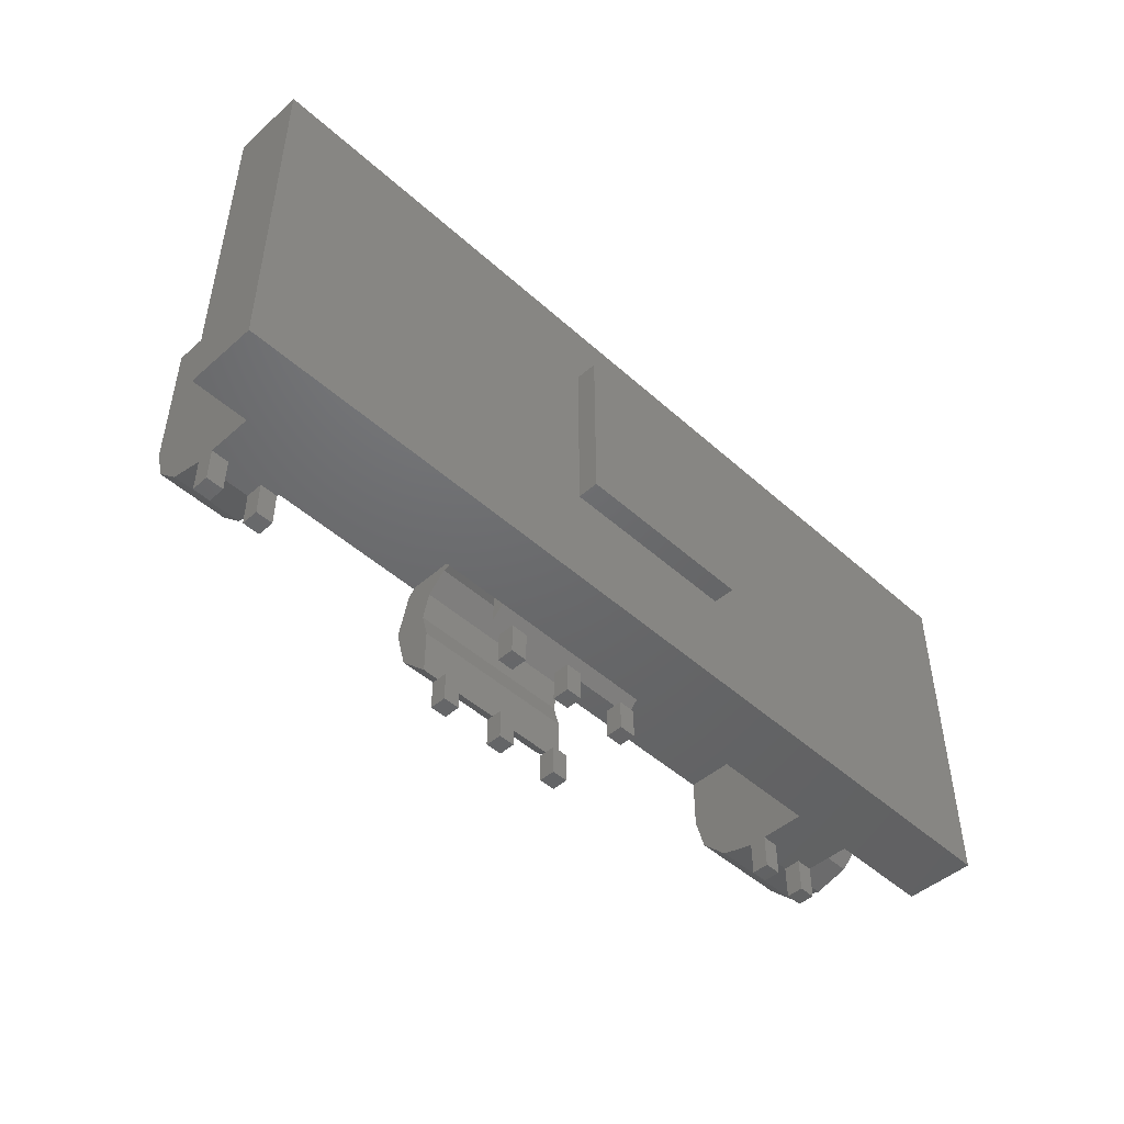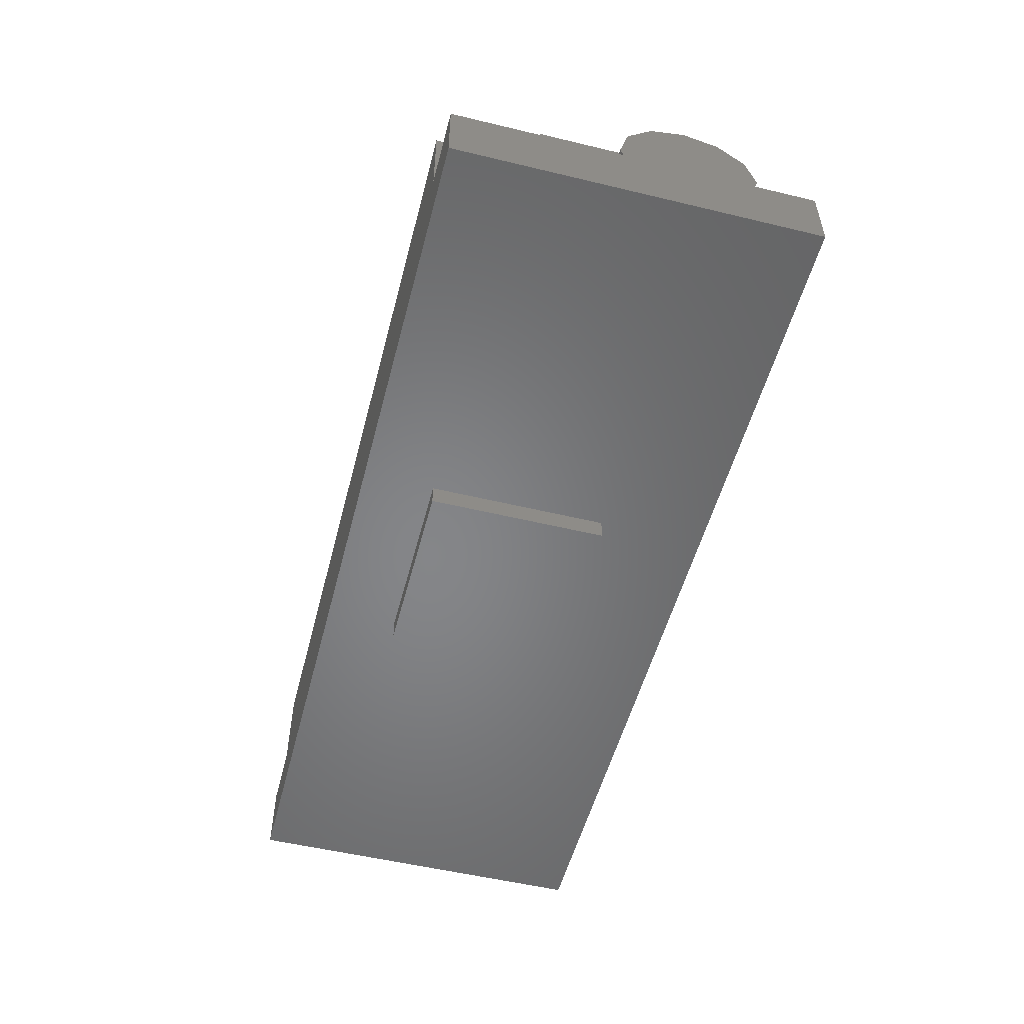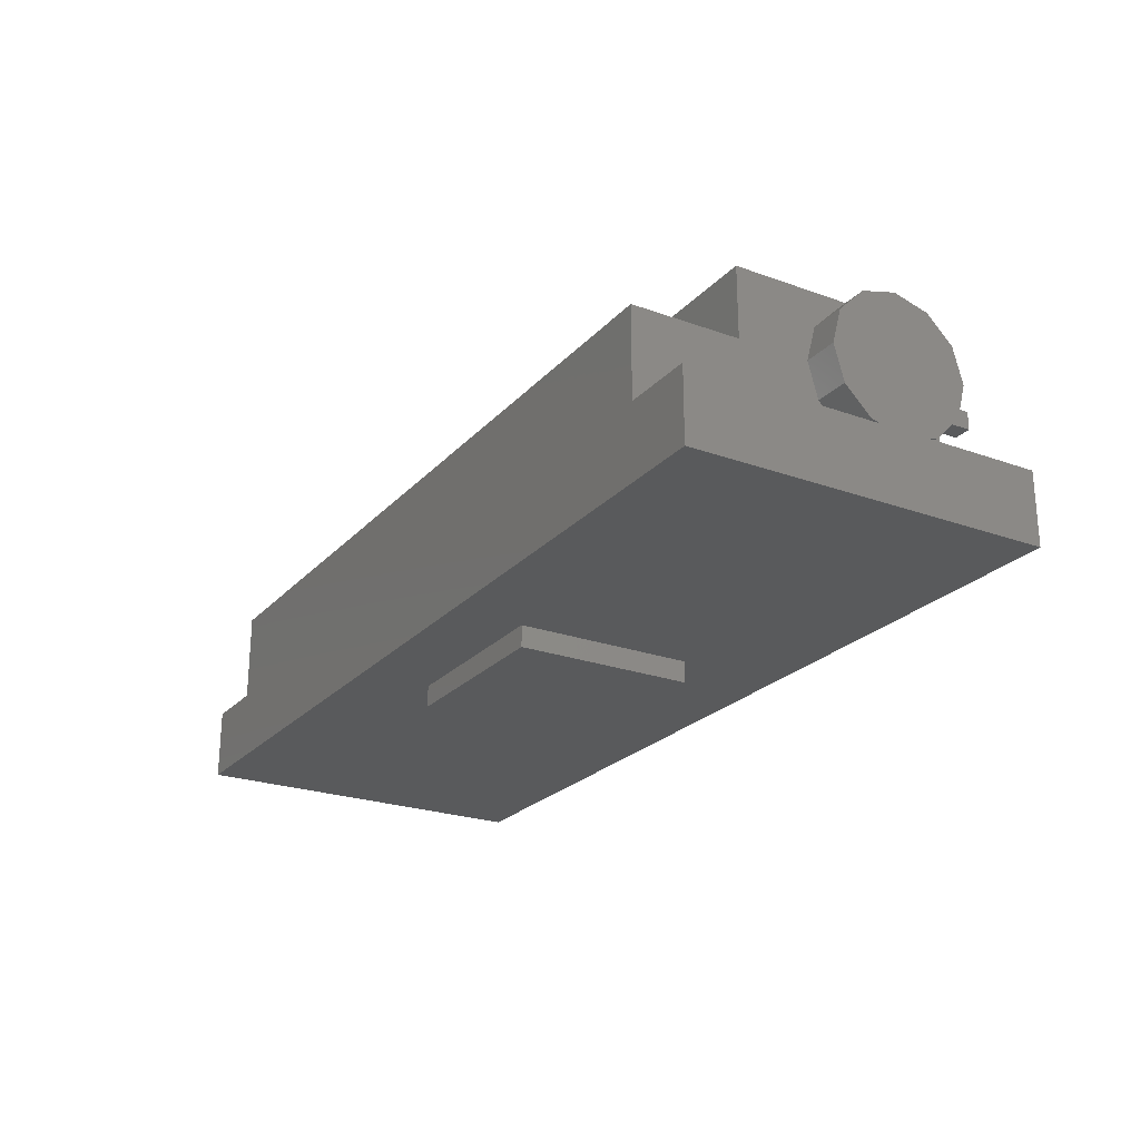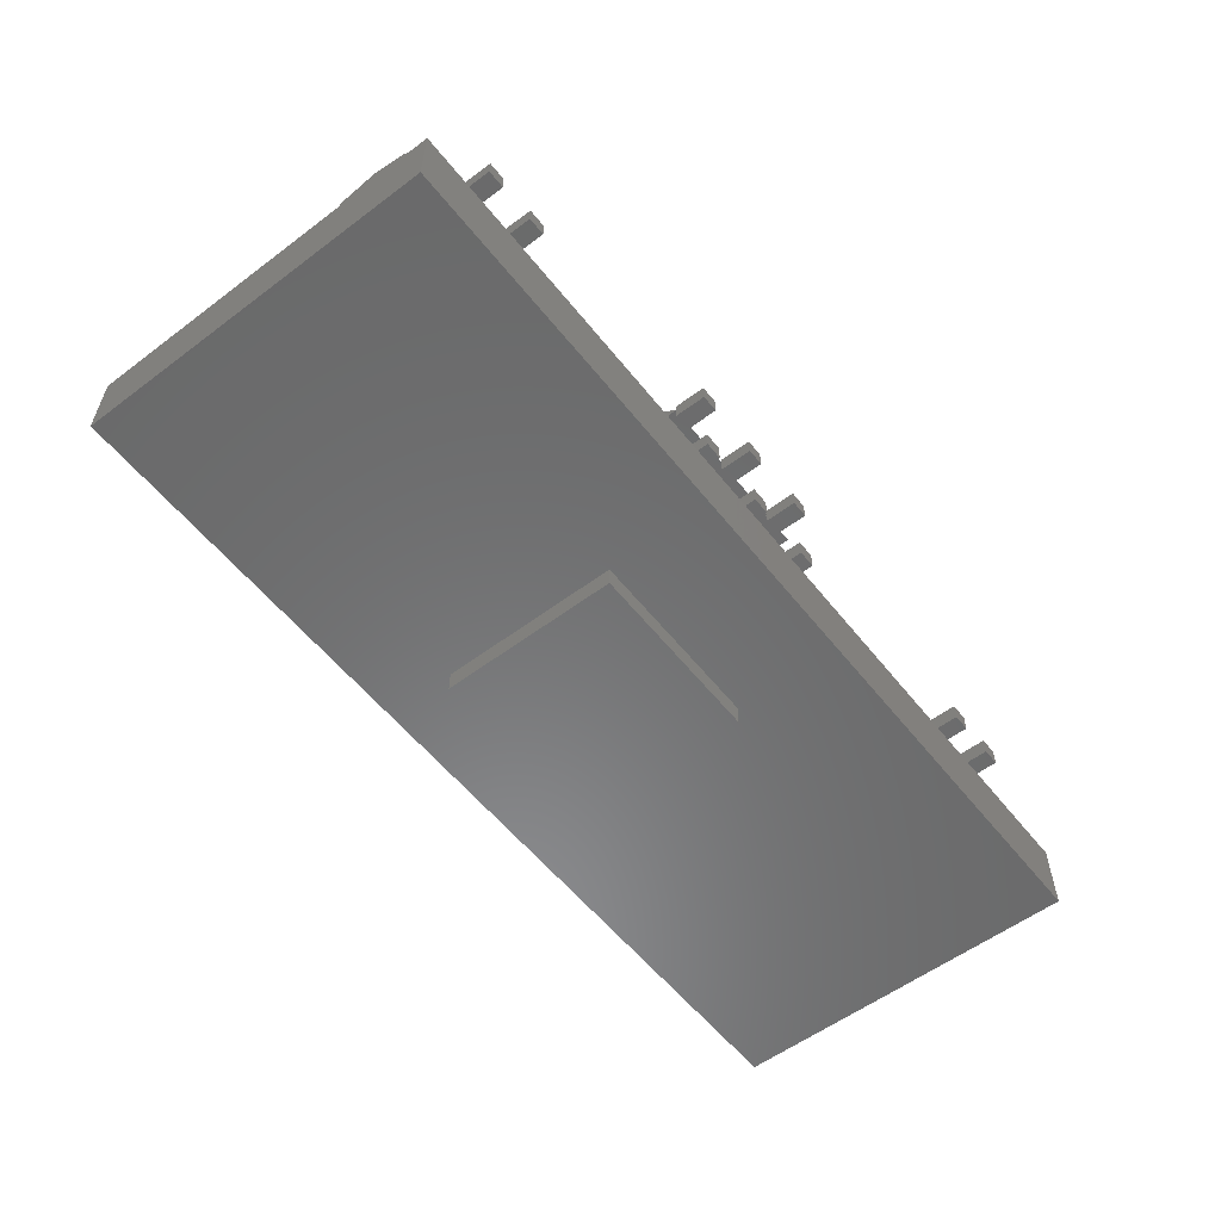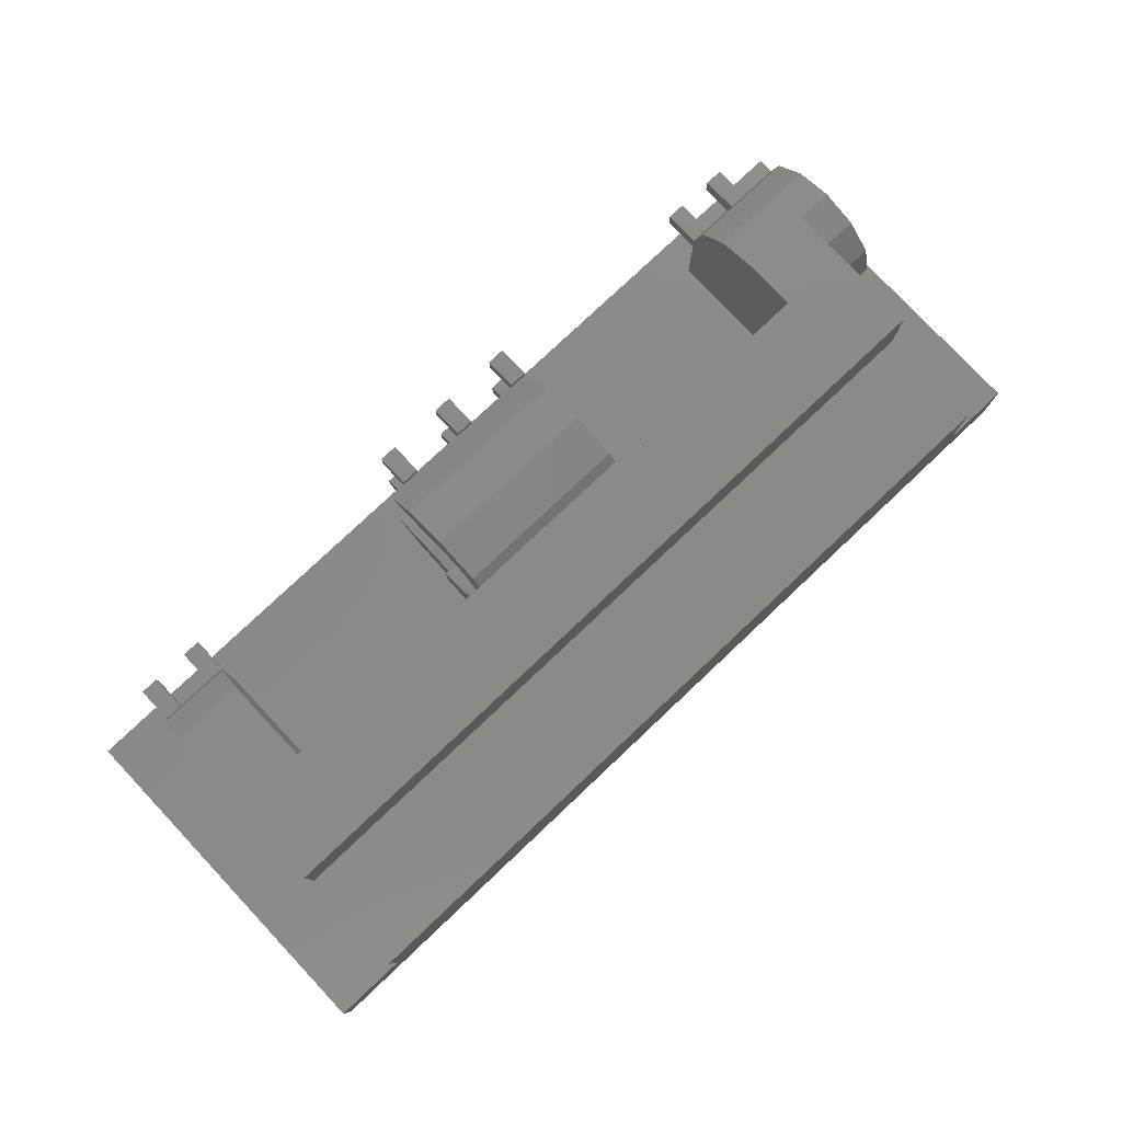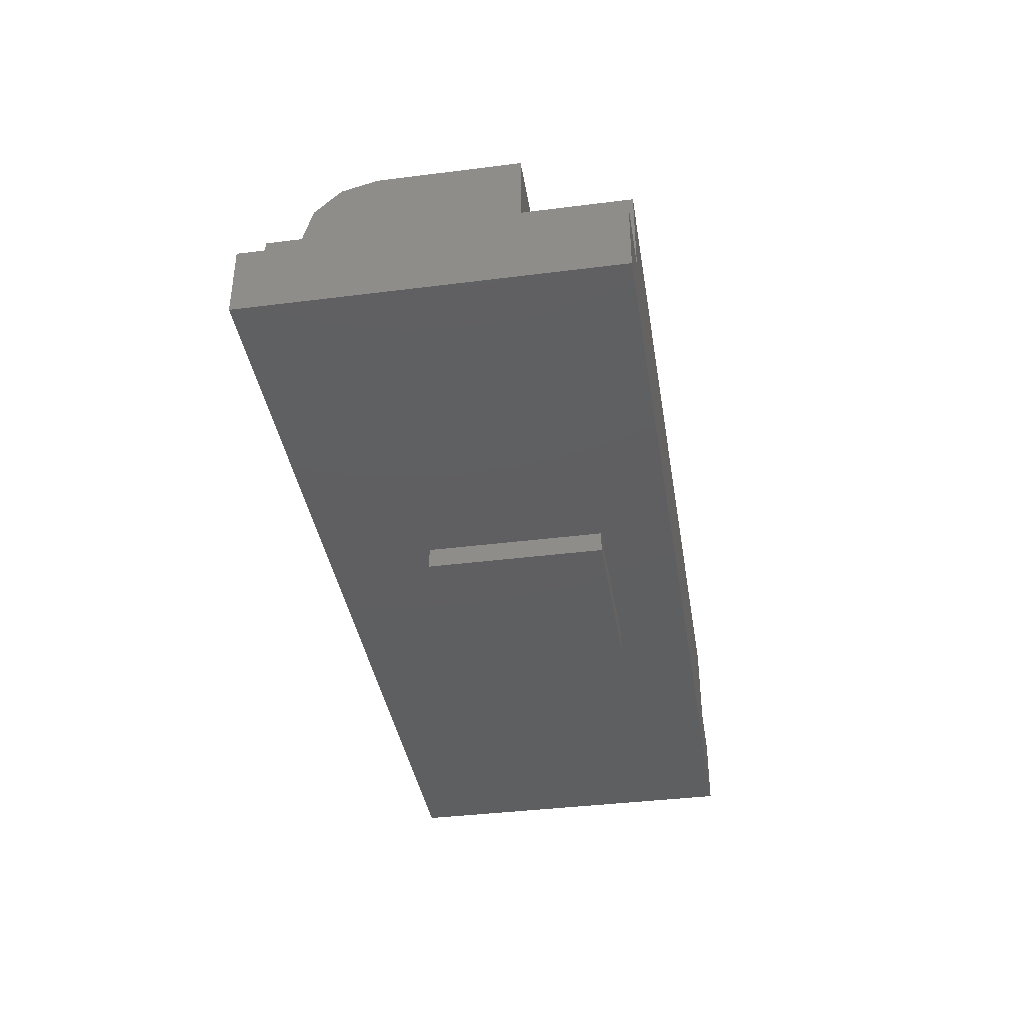
<metadata>
{"format":"stl","ext":"stl","renderer":"f3d","projection":"perspective","resolution":1024,"background":"white","views":[{"elev":-47.5,"azim":-45.3,"up":"+Z"},{"elev":-52.9,"azim":75.5,"up":"+Y"},{"elev":-23.8,"azim":59.0,"up":"+Y"},{"elev":-56.7,"azim":128.0,"up":"+Y"},{"elev":78.8,"azim":-43.3,"up":"+Y"},{"elev":-38.5,"azim":-80.9,"up":"+Y"}]}
</metadata>
<code>
# stl→obj: 238 verts, 472 faces
v -2 -2 -1
v -2 -2 9
v -2 0 -1
v -2 0 9
v 8.4 -2 2
v 24 -2 -1
v 13.6 -2 2
v 24 -2 9
v 8.4 -2 7
v 13.6 -2 7
v 24 0 -1
v 0 0 9
v 0 0 0
v 8.4 0 2
v 2 0 0
v 8.4 0 3.5
v 2 0 3.5
v 13.6 0 2
v 8.5 0 2
v 20 0 0
v 20 0 3.5
v 13.6 0 3.5
v 24 0 9
v 22 0 0
v 22 0 9
v 22 2.5 9
v 0 2.5 9
v 8.4 -2.6 2
v 13.6 -2.6 2
v 8.4 -2.6 7
v 13.6 -2.6 7
v 22 1.5 3.732
v 22 2.5 4
v 22 1.5 0.2679
v 22 2 0
v 22 0.5 2
v 22 0.7679 3
v 22 2 -1
v 22 2.5 -1
v 22 0.7679 1
v 22 3.5 3.732
v 22 4.232 3
v 22 4.5 2
v 22 4.5 6
v 22 2.5 6
v 22 2.5 4.885e-15
v 20 2 0
v 20.5 2 0
v 20.5 2.5 0
v 21.5 2 0
v 21.5 2.5 0
v 20 4.5 3.5
v 20 4.5 2
v 20 4.232 1
v 20 3.5 0.2679
v 20 2.5 4.441e-15
v 20 2.5 0
v 13.6 2.4 3.5
v 13.5 2.5 3.5
v 13.5 2.4 3.5
v 2 4.5 3.5
v 8.5 2.5 3.5
v 8.5 2.4 3.5
v 8.4 2.4 3.5
v 8.5 4.415 3.5
v 13.5 4.415 3.5
v 13.6 1 2
v 13.6 1.201 2.75
v 13.6 1.75 3.299
v 13.6 2.4 3.473
v 13.5 2.975e-16 2
v 13.5 1 2
v 8.4 1 2
v 8.5 1 2
v 8.5 0.3349 0.75
v 13.5 0.3349 0.75
v 8.5 1.2 1.254
v 8.5 1.2 -0.1151
v 8.4 1.75 3.299
v 8.4 1.201 2.75
v 8.4 2.4 3.473
v 2 4.5 2
v 2 2 0
v 2 2.5 0
v 2 2.5 4.441e-16
v 2 3.5 0.2679
v 2 4.232 1
v 0 2 0
v 0.5 2 0
v 0.5 2.5 0
v 1.5 2 0
v 1.5 2.5 0
v 0 2.5 2
v 0 1.5 3.732
v 0 3.5 3.732
v 0 2.5 6
v 0 4.5 6
v 0 4.232 3
v 0 4.5 2
v 0 2.5 4
v 0 0.5 2
v 0 0.7679 3
v 0 2.5 -1
v 0 2 -1
v 23 4.232 1
v 23 4.5 2
v 23 4.232 3
v 23 3.5 3.732
v 23 2.5 4
v 23 1.5 3.732
v 23 0.7679 3
v 23 0.5 2
v 23 0.7679 1
v 23 1.5 0.2679
v 23 2.5 5.107e-15
v 23 3.5 0.2679
v 20 2.5 -1
v 20.5 2.5 -1
v 21.5 2.5 -1
v 21.5 2 -1
v 20.5 2 -1
v 20 2 -1
v 8.5 2.4 3.473
v 13.5 2.4 3.473
v 8.5 3.25 3.299
v 8.5 4.665 3.25
v 8.5 5 2
v 8.5 3.799 2.75
v 8.5 4 2
v 8.5 4.665 0.75
v 8.5 3.8 -0.1151
v 8.5 3.8 1.254
v 13.5 3.25 3.299
v 13.5 4.665 3.25
v 13.5 4 2
v 13.5 3.8 1.254
v 13.5 3.799 2.75
v 13.5 3.8 -0.1151
v 13.5 4.665 0.75
v 13.5 5 2
v 13.5 1.2 1.254
v 13.5 1.2 -0.1151
v 9 1.185 -0.1
v 9 1.2 -0.1151
v 11 1.185 -0.1
v 11.5 1.185 -0.1
v 9.5 1.2 -0.1151
v 9.5 1.185 -0.1
v 11 1.2 -0.1151
v 13 1.185 -0.1
v 13.5 1.185 -0.1
v 11.5 1.2 -0.1151
v 13 1.2 -0.1151
v 13.5 1.2 -0.1
v 13 1.2 -0.1
v 11.5 1.2 -0.1
v 11 1.2 -0.1
v 9.5 1.2 -0.1
v 9 1.2 -0.1
v 2 2 -1
v 2 2.5 -1
v 1.5 2 -1
v 2.22e-16 4.232 1
v 3.846e-16 3.5 0.2679
v 4.441e-16 2.5 0
v 0.5 2.5 -1
v 1.5 2.5 -1
v 0.5 2 -1
v -4.441e-16 2.5 4
v -3.846e-16 3.5 3.732
v -3.846e-16 1.5 3.732
v -2.22e-16 4.232 3
v -2.22e-16 0.7679 3
v 9.5 3.8 -0.1
v 9 3.8 -0.1
v 9 3.8 -0.1151
v 11 3.8 -0.1
v 9.5 3.8 -0.1151
v 11 3.8 -0.1151
v 11.5 3.8 -0.1
v 13 3.8 -0.1
v 11.5 3.8 -0.1151
v 13 3.8 -0.1151
v 13.5 3.8 -0.1
v 13.5 3.815 -0.1
v 13 3.815 -0.1
v 11.5 3.815 -0.1
v 11 3.815 -0.1
v 9.5 3.815 -0.1
v 9 3.815 -0.1
v 13.5 1 -0.1
v 13.5 1 -1
v 13.5 1.5 -1
v 13.5 1.5 -0.1
v 13 1 -0.1
v 13 1 -1
v 13 1.5 -1
v 13 1.5 -0.1
v 11.5 1 -0.1
v 11.5 1 -1
v 11.5 1.5 -1
v 11.5 1.5 -0.1
v 11 1 -0.1
v 11 1 -1
v 11 1.5 -1
v 11 1.5 -0.1
v 9.5 1 -0.1
v 9.5 1 -1
v 9.5 1.5 -1
v 9.5 1.5 -0.1
v 9 1 -0.1
v 9 1 -1
v 9 1.5 -1
v 9 1.5 -0.1
v 13.5 3.5 -0.1
v 13.5 3.5 -1
v 13.5 4 -1
v 13.5 4 -0.1
v 13 3.5 -0.1
v 13 3.5 -1
v 13 4 -1
v 13 4 -0.1
v 11.5 3.5 -0.1
v 11.5 3.5 -1
v 11.5 4 -1
v 11.5 4 -0.1
v 11 3.5 -0.1
v 11 3.5 -1
v 11 4 -1
v 11 4 -0.1
v 9.5 3.5 -0.1
v 9.5 3.5 -1
v 9.5 4 -1
v 9.5 4 -0.1
v 9 3.5 -0.1
v 9 3.5 -1
v 9 4 -1
v 9 4 -0.1
f 1 2 3
f 3 2 4
f 5 1 6
f 7 5 6
f 2 1 5
f 8 2 9
f 8 10 6
f 8 9 10
f 10 7 6
f 5 9 2
f 1 3 6
f 6 3 11
f 12 13 4
f 3 13 11
f 14 15 16
f 15 17 16
f 18 15 19
f 15 14 19
f 13 15 11
f 20 18 21
f 18 22 21
f 15 18 20
f 15 20 11
f 23 24 25
f 11 24 23
f 20 24 11
f 4 13 3
f 4 2 8
f 12 4 8
f 25 12 8
f 23 25 8
f 26 12 25
f 27 12 26
f 8 6 11
f 23 8 11
f 28 5 29
f 29 5 7
f 28 30 5
f 5 30 9
f 31 29 7
f 10 31 7
f 9 30 31
f 10 9 31
f 32 33 25
f 34 24 35
f 36 37 25
f 38 39 35
f 37 32 25
f 40 24 34
f 36 24 40
f 25 24 36
f 33 41 25
f 41 42 25
f 43 44 42
f 42 45 25
f 42 44 45
f 45 26 25
f 46 35 39
f 46 34 35
f 20 47 24
f 24 47 48
f 24 48 49
f 50 49 51
f 24 49 50
f 35 24 50
f 52 53 21
f 21 53 54
f 21 54 55
f 21 55 56
f 21 56 57
f 21 57 47
f 21 47 20
f 52 21 58
f 59 58 60
f 52 58 59
f 61 62 63
f 61 63 64
f 62 61 65
f 61 16 17
f 52 59 66
f 52 66 61
f 66 65 61
f 58 21 22
f 16 61 64
f 22 18 67
f 68 22 67
f 69 22 68
f 70 22 69
f 58 22 70
f 19 71 18
f 18 71 72
f 18 72 67
f 14 73 19
f 19 73 74
f 71 19 75
f 76 71 75
f 19 74 75
f 75 74 77
f 75 77 78
f 14 16 73
f 79 16 64
f 80 16 79
f 73 16 80
f 79 64 81
f 82 61 83
f 83 84 85
f 86 83 85
f 86 87 83
f 87 82 83
f 61 17 83
f 17 15 83
f 13 88 15
f 15 88 89
f 15 89 90
f 91 90 92
f 15 90 91
f 83 15 91
f 93 88 13
f 94 12 27
f 95 96 97
f 98 97 99
f 94 96 100
f 100 96 95
f 94 27 96
f 93 13 101
f 102 12 94
f 101 12 102
f 13 12 101
f 103 88 93
f 95 97 98
f 88 103 104
f 96 27 45
f 45 27 26
f 30 28 29
f 31 30 29
f 97 96 45
f 44 97 45
f 99 97 82
f 61 97 44
f 52 44 43
f 61 44 52
f 82 97 61
f 52 43 53
f 54 53 105
f 105 53 43
f 105 43 106
f 42 107 43
f 43 107 106
f 41 108 42
f 42 108 107
f 41 33 109
f 108 41 109
f 33 32 110
f 109 33 110
f 32 37 111
f 110 32 111
f 37 36 112
f 111 37 112
f 112 36 40
f 113 112 40
f 113 40 34
f 114 113 34
f 34 46 114
f 114 46 115
f 56 55 46
f 46 55 116
f 46 116 115
f 117 57 118
f 118 57 56
f 51 56 46
f 119 46 39
f 49 56 51
f 118 56 49
f 51 46 119
f 120 119 38
f 38 119 39
f 50 120 38
f 35 50 38
f 120 50 119
f 119 50 51
f 48 121 118
f 49 48 118
f 47 122 121
f 48 47 121
f 122 47 117
f 117 47 57
f 55 54 116
f 116 54 105
f 81 64 123
f 123 64 63
f 123 63 62
f 123 62 59
f 123 59 124
f 123 69 81
f 124 70 69
f 124 69 123
f 69 79 81
f 59 60 124
f 60 58 124
f 124 58 70
f 62 65 125
f 125 65 126
f 125 126 127
f 128 127 129
f 130 131 132
f 127 130 129
f 125 127 128
f 129 130 132
f 133 59 125
f 125 59 62
f 65 66 126
f 126 66 134
f 135 136 66
f 66 59 133
f 137 66 133
f 137 135 66
f 136 138 66
f 138 139 66
f 139 140 66
f 140 134 66
f 69 68 79
f 79 68 80
f 68 67 80
f 80 67 73
f 77 72 141
f 74 72 77
f 67 72 74
f 67 74 73
f 72 71 76
f 141 72 142
f 142 72 76
f 76 75 78
f 143 76 78
f 144 143 78
f 145 146 76
f 147 76 148
f 145 76 147
f 149 145 147
f 150 151 76
f 152 76 146
f 150 76 152
f 153 150 152
f 142 76 151
f 143 148 76
f 141 142 154
f 141 154 155
f 155 153 152
f 155 152 141
f 141 152 156
f 141 156 157
f 157 149 147
f 157 147 141
f 141 147 158
f 141 158 159
f 159 144 78
f 159 78 141
f 141 78 77
f 83 160 161
f 84 83 161
f 91 162 160
f 83 91 160
f 99 82 163
f 163 82 87
f 163 87 164
f 164 87 86
f 164 86 165
f 165 86 85
f 103 165 166
f 103 93 165
f 92 85 84
f 167 84 161
f 92 84 167
f 85 92 90
f 90 166 165
f 85 90 165
f 162 91 167
f 167 91 92
f 89 168 166
f 90 89 166
f 88 104 168
f 89 88 168
f 104 103 168
f 168 103 166
f 169 170 171
f 171 170 172
f 171 172 99
f 171 99 163
f 171 163 93
f 93 164 165
f 163 164 93
f 171 101 173
f 101 171 93
f 102 173 101
f 94 171 173
f 102 94 173
f 100 169 171
f 94 100 171
f 170 169 100
f 95 170 100
f 170 95 172
f 172 95 98
f 99 172 98
f 108 109 110
f 112 108 111
f 111 108 110
f 113 108 112
f 114 108 113
f 115 108 114
f 116 108 115
f 105 108 116
f 106 108 105
f 107 108 106
f 122 117 121
f 121 117 118
f 128 137 133
f 125 128 133
f 129 135 137
f 128 129 137
f 132 136 135
f 129 132 135
f 174 136 175
f 131 176 175
f 177 136 174
f 136 131 175
f 178 179 174
f 179 177 174
f 180 136 177
f 181 136 180
f 182 183 180
f 183 181 180
f 184 136 181
f 138 136 184
f 136 132 131
f 130 139 131
f 185 139 138
f 186 139 185
f 187 139 186
f 187 186 182
f 188 139 187
f 189 139 188
f 189 188 178
f 190 139 189
f 176 131 190
f 131 139 190
f 179 178 188
f 183 182 186
f 127 140 130
f 130 140 139
f 126 134 127
f 127 134 140
f 191 192 193
f 142 191 193
f 194 154 193
f 154 142 193
f 151 191 142
f 150 195 191
f 151 150 191
f 196 195 197
f 197 195 150
f 197 150 153
f 197 153 155
f 197 155 198
f 199 200 201
f 152 199 201
f 202 156 201
f 156 152 201
f 146 199 152
f 145 203 199
f 146 145 199
f 204 203 205
f 205 203 145
f 205 145 149
f 205 149 157
f 205 157 206
f 207 208 209
f 147 207 209
f 210 158 209
f 158 147 209
f 148 207 147
f 143 211 207
f 148 143 207
f 212 211 213
f 213 211 143
f 213 143 144
f 213 144 159
f 213 159 214
f 214 159 158
f 210 214 158
f 206 157 156
f 202 206 156
f 198 155 154
f 194 198 154
f 162 167 160
f 160 167 161
f 215 216 217
f 138 215 217
f 218 185 217
f 185 138 217
f 184 215 138
f 181 219 215
f 184 181 215
f 220 219 221
f 183 219 181
f 221 219 183
f 221 186 222
f 186 221 183
f 223 224 225
f 182 223 225
f 226 187 225
f 187 182 225
f 180 223 182
f 177 227 223
f 180 177 223
f 228 227 229
f 179 227 177
f 229 227 179
f 229 188 230
f 188 229 179
f 231 232 233
f 178 231 233
f 234 189 233
f 189 178 233
f 174 231 178
f 175 235 231
f 174 175 231
f 236 235 237
f 176 235 175
f 237 235 176
f 237 190 238
f 190 237 176
f 238 190 189
f 234 238 189
f 230 188 187
f 226 230 187
f 222 186 185
f 218 222 185
f 195 196 192
f 191 195 192
f 197 198 193
f 193 198 194
f 196 197 192
f 192 197 193
f 203 204 200
f 199 203 200
f 205 206 201
f 201 206 202
f 204 205 200
f 200 205 201
f 211 212 208
f 207 211 208
f 213 214 209
f 209 214 210
f 212 213 208
f 208 213 209
f 219 220 216
f 215 219 216
f 221 222 217
f 217 222 218
f 220 221 216
f 216 221 217
f 227 228 224
f 223 227 224
f 229 230 225
f 225 230 226
f 228 229 224
f 224 229 225
f 235 236 232
f 231 235 232
f 237 238 233
f 233 238 234
f 236 237 232
f 232 237 233

</code>
